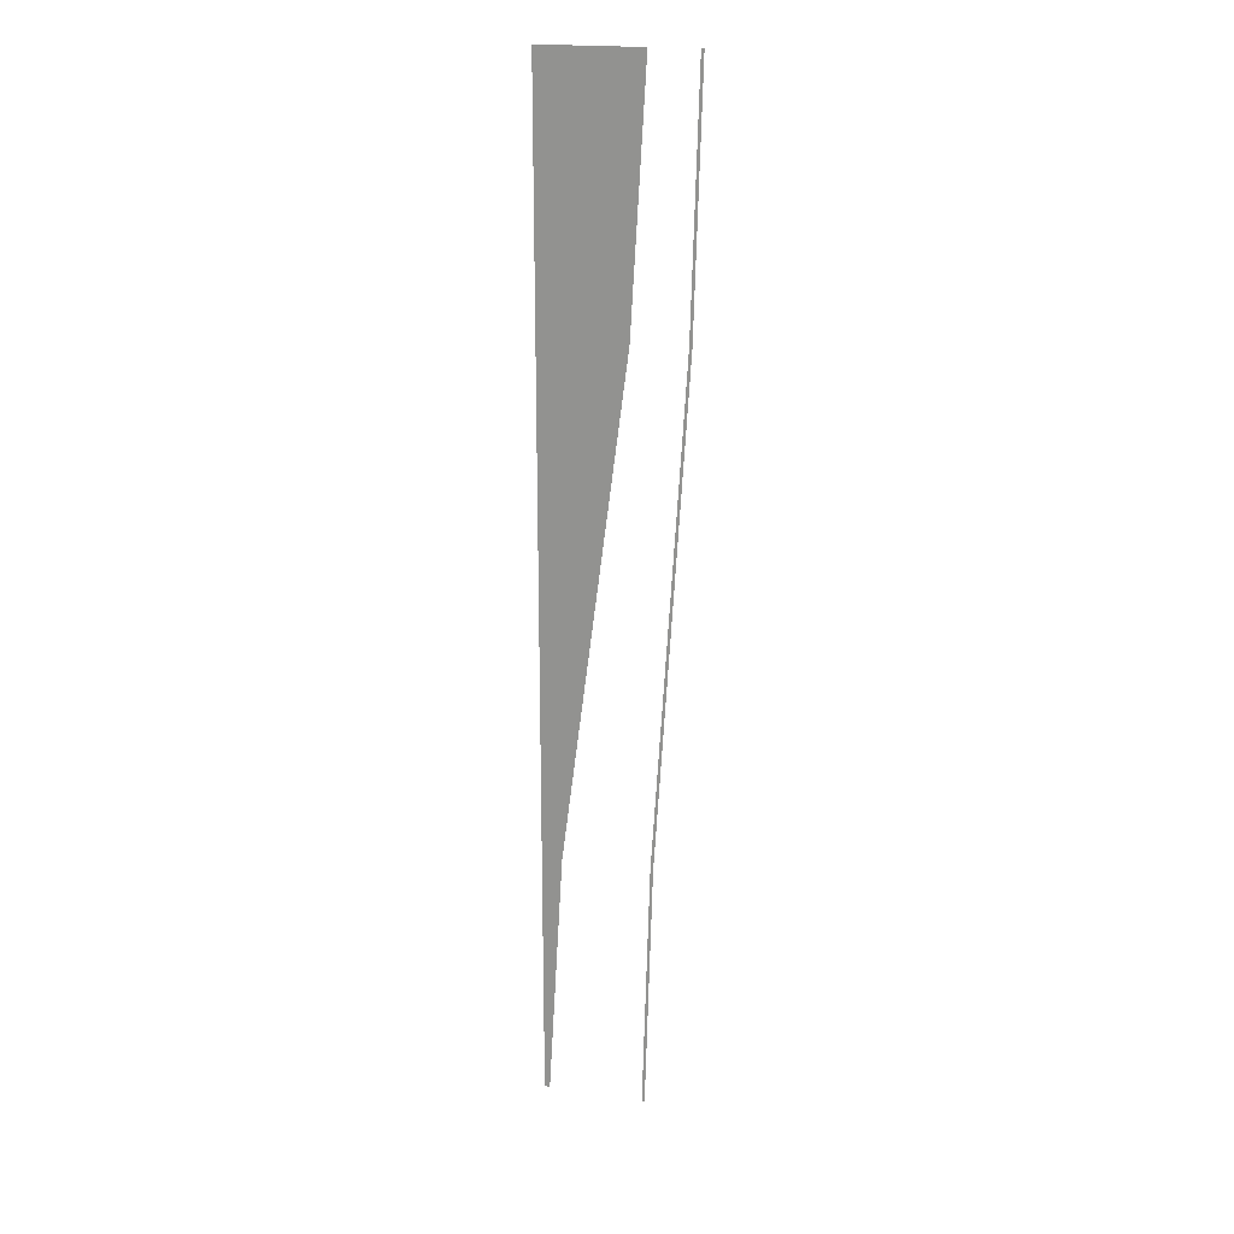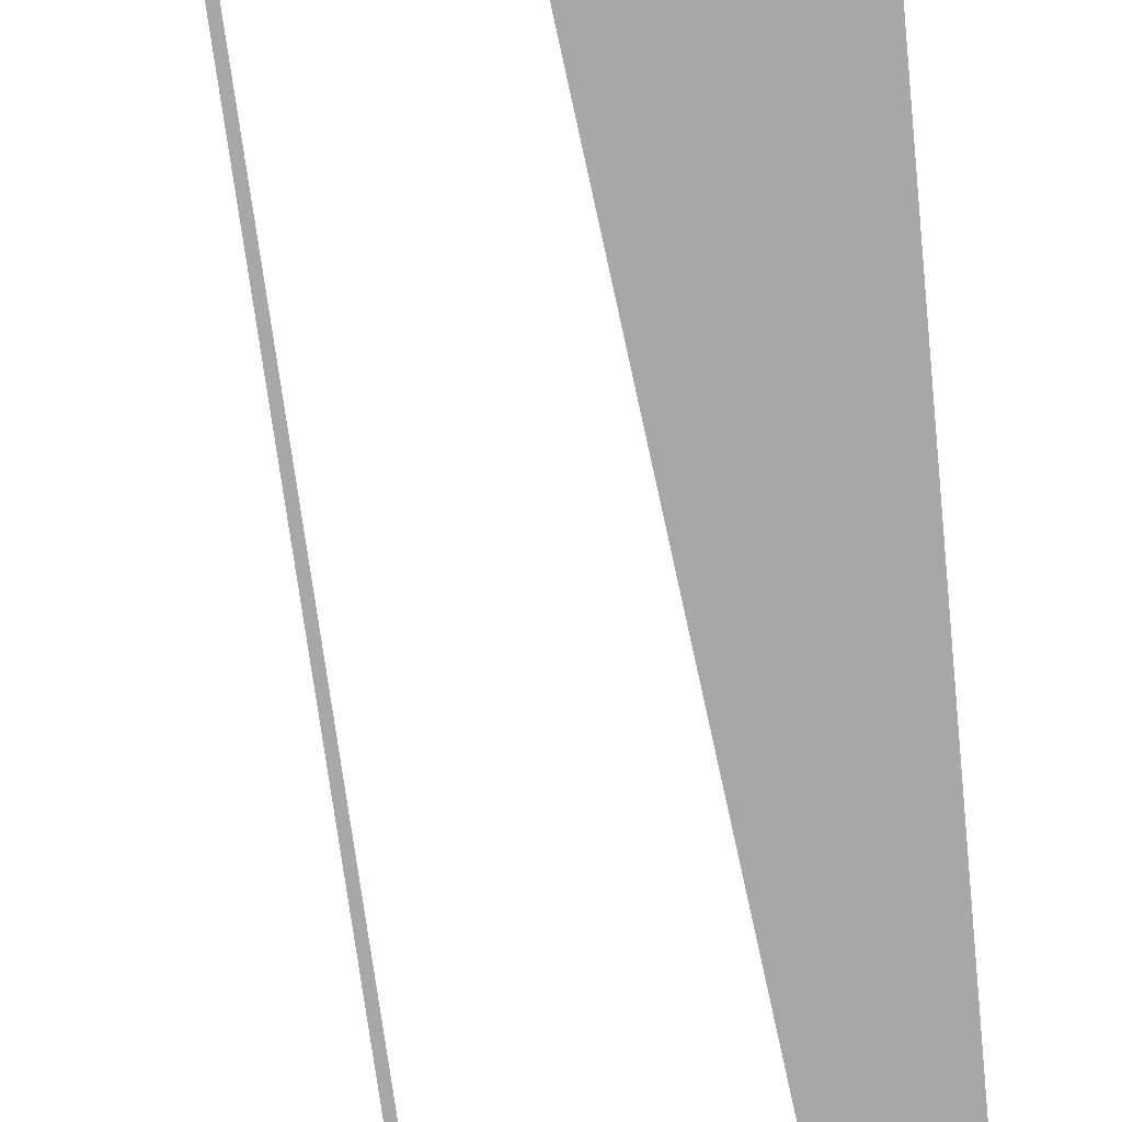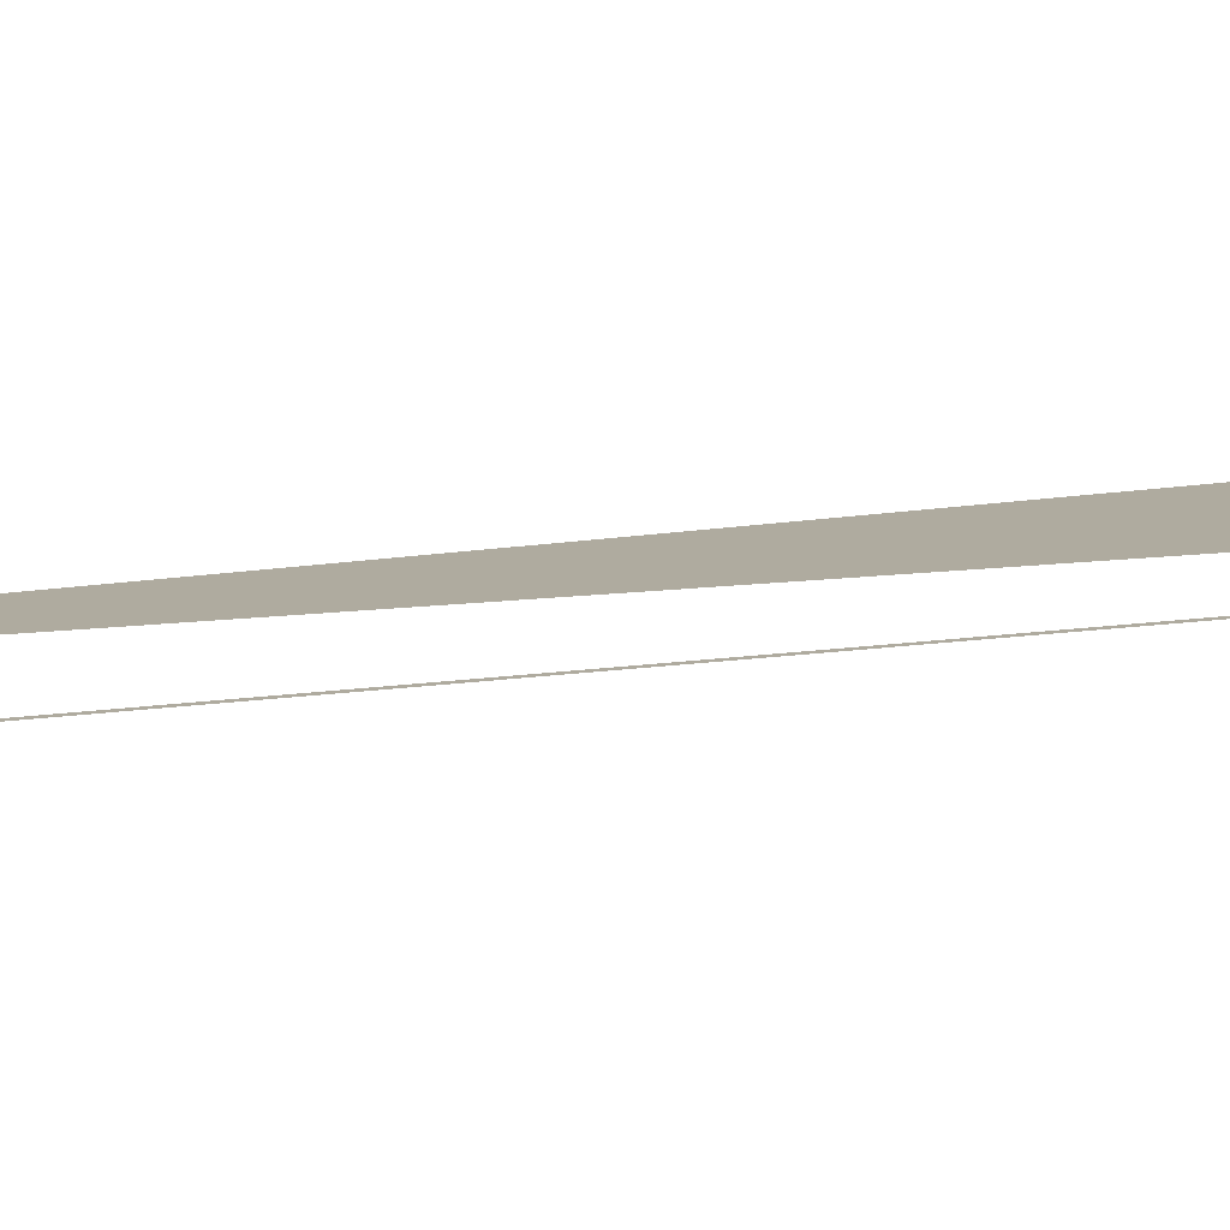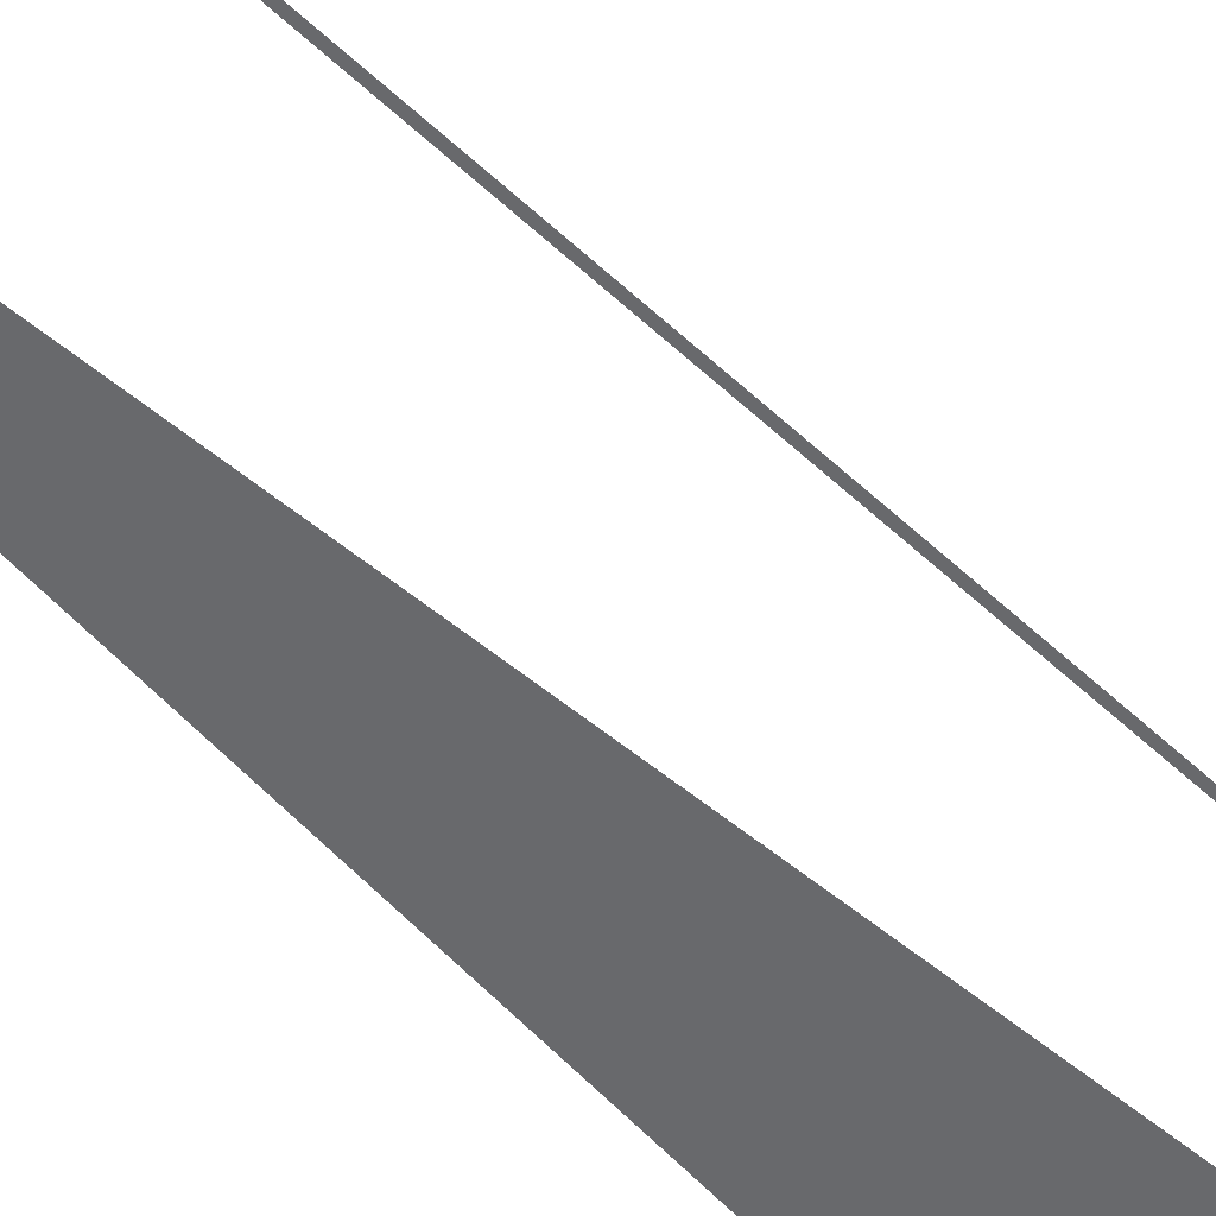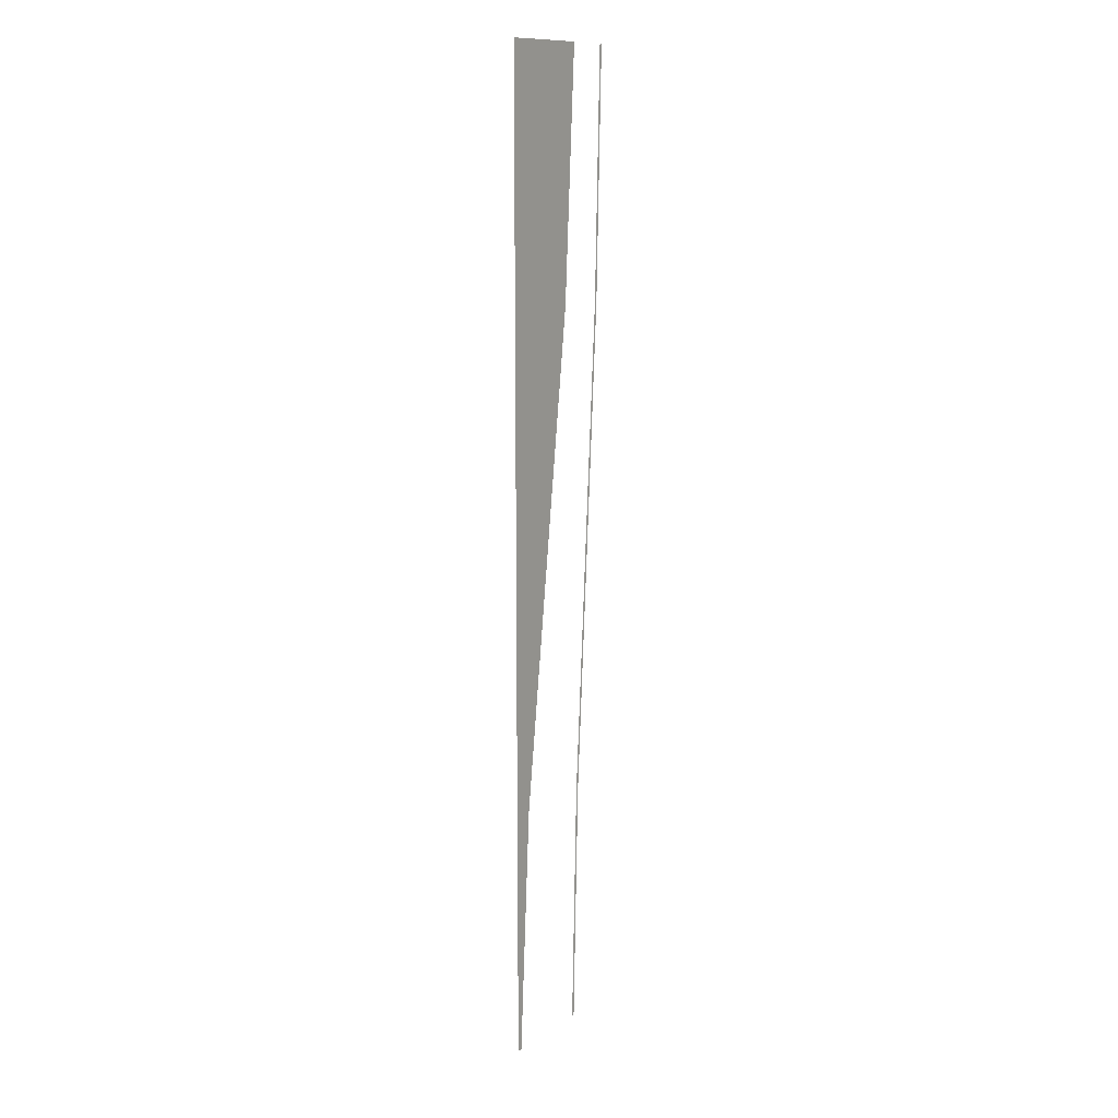
<metadata>
{"format":"obj","ext":"obj","renderer":"f3d","projection":"perspective","resolution":1024,"background":"white","views":[{"elev":19.7,"azim":-164.3,"up":"+Z"},{"elev":-74.6,"azim":4.7,"up":"+Y"},{"elev":9.6,"azim":-119.6,"up":"+Y"},{"elev":-52.8,"azim":-139.5,"up":"+Y"},{"elev":12.2,"azim":123.9,"up":"+Z"}]}
</metadata>
<code>
v  3.219 -0.295 -16
v  3.223 -0.295 -32
v  2.887 -0.295 -32
v  1.934 -0.295 -16
v  3.211 -0.295 -0
v  -0.1592 -0.295 -0
v  -2.252 -0.295 16
v  3.203 -0.295 16
v  -3.2 -0.295 32
v  3.2 -0.295 32
v  -5.814 -0.295 16
v  -6.278 -0.295 32
v  -6.097 -0.295 32
v  -5.634 -0.295 16
v  -4.796 -0.295 -0
v  -4.616 -0.295 -0
v  -3.599 -0.295 -16
v  -3.779 -0.295 -16
v  -3.137 -0.295 -32
v  -3.317 -0.295 -32
g MedCon_OnePlusThreeS_Start
f 1 2 3 4
f 5 1 4 6
f 7 8 5 6
f 9 10 8 7
f 11 12 13 14
f 15 11 14 16
f 17 18 15 16
f 19 20 18 17

</code>
